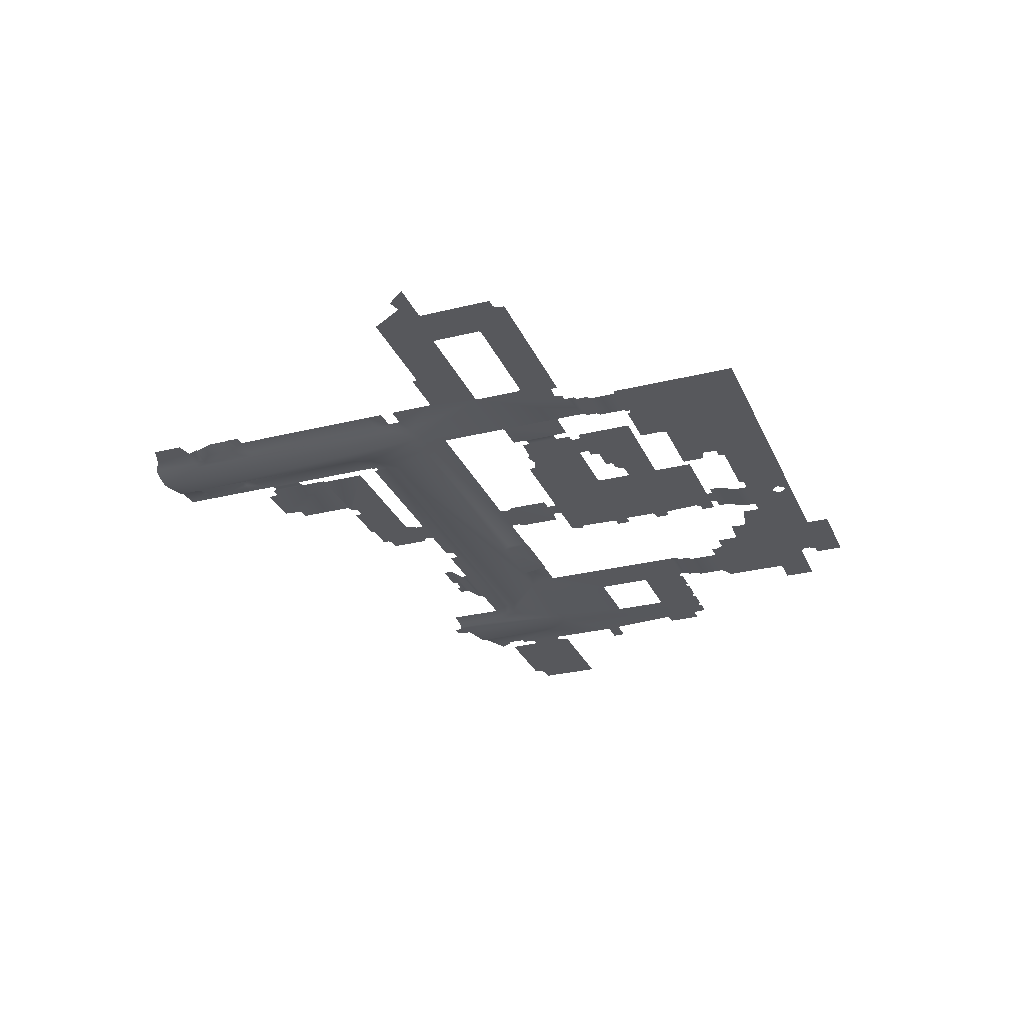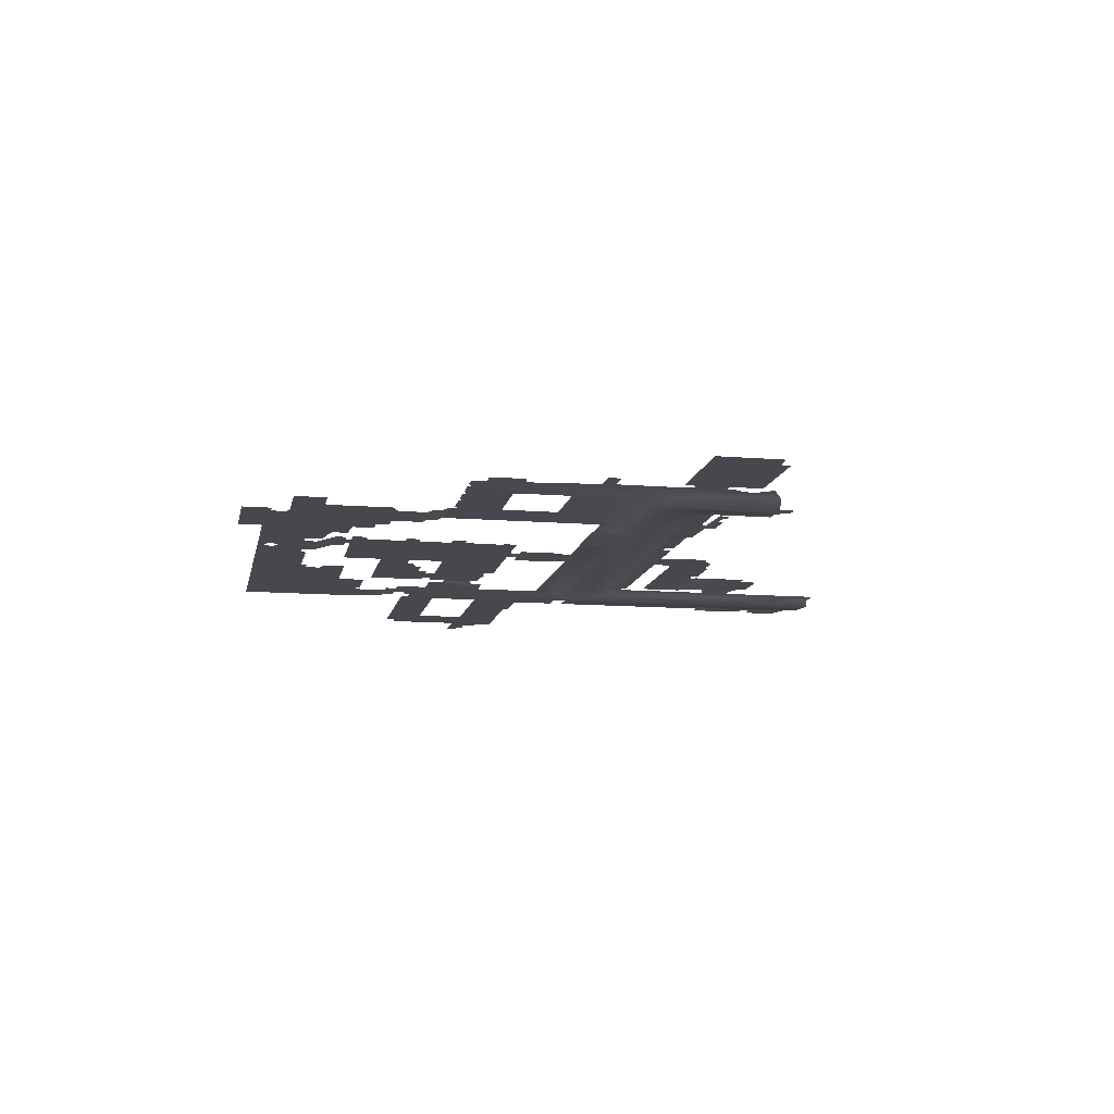
<metadata>
{"format":"obj","ext":"obj","renderer":"f3d","projection":"perspective","resolution":1024,"background":"white","views":[{"elev":-28.8,"azim":-69.6,"up":"+Z"},{"elev":-11.9,"azim":79.0,"up":"+Z"}]}
</metadata>
<code>
g Uptown
v -0.1554 -0.771 0.002592
v -0.149 -0.771 0.002592
v -0.149 -0.7819 0.002592
v -0.1599 -0.7819 0.002592
v -0.1579 -0.7672 0.002592
v -0.231 -0.768 0.002592
v -0.1761 -0.7819 0.002592
v -0.231 -0.7819 0.002592
v -0.161 -0.7829 0.002592
v -0.175 -0.7829 0.002592
v -0.161 -0.7859 0.002392
v -0.175 -0.7859 0.002392
v -0.1759 -0.7869 0.002392
v -0.231 -0.7522 0.002592
v -0.1601 -0.7869 0.002392
v -0.2321 -0.727 0.002592
v -0.2322 -0.751 0.002592
v -0.2388 -0.727 0.002592
v -0.311 -0.751 0.002592
v -0.2442 -0.7262 0.002592
v -0.2484 -0.72 0.002592
v -0.2548 -0.72 0.002592
v -0.256 -0.7188 0.002592
v -0.1564 -0.7272 0.002592
v -0.1561 -0.7403 0.002592
v -0.1548 -0.739 0.002592
v -0.231 -0.7261 0.002592
v -0.149 -0.7285 0.002592
v -0.149 -0.739 0.002592
v -0.157 -0.7264 0.002592
v -0.2748 -0.714 0.002592
v -0.256 -0.714 0.002592
v -0.276 -0.7128 0.002592
v -0.1868 -0.649 0.002592
v -0.157 -0.7032 0.002592
v -0.2818 -0.707 0.002592
v -0.276 -0.707 0.002592
v -0.3062 -0.707 0.002592
v -0.311 -0.707 0.002592
v -0.305 -0.7058 0.002592
v -0.283 -0.7058 0.002592
v -0.305 -0.7002 0.002592
v -0.283 -0.7002 0.002592
v -0.2818 -0.699 0.002592
v -0.3062 -0.699 0.002592
v -0.2032 -0.649 0.002592
v -0.231 -0.7002 0.002592
v -0.231 -0.649 0.002592
v -0.2322 -0.699 0.002592
v -0.2322 -0.649 0.002592
v -0.256 -0.699 0.002592
v -0.2714 -0.649 0.002592
v -0.2721 -0.6547 0.002592
v -0.2805 -0.657 0.002592
v -0.2896 -0.6542 0.002592
v -0.2924 -0.6567 0.002592
v -0.311 -0.6575 0.002592
v -0.311 -0.661 0.002592
v -0.311 -0.699 0.002592
v -0.311 -0.6882 0.002592
v -0.3124 -0.663 0.002592
v -0.3124 -0.687 0.002592
v -0.3175 -0.687 0.002392
v -0.3175 -0.663 0.002392
v -0.319 -0.6618 0.001892
v -0.319 -0.6898 0.001892
v -0.3413 -0.652 0.001892
v -0.319 -0.652 0.001892
v -0.319 -0.699 0.001892
v -0.3413 -0.699 0.001892
v -0.3427 -0.6507 0.001892
v -0.3427 -0.7003 0.001892
v -0.3427 -0.7228 0.001892
v -0.394 -0.6482 0.001892
v -0.3545 -0.5828 0.001892
v -0.3427 -0.6001 0.001892
v -0.3417 -0.599 0.001892
v -0.3693 -0.7161 0.001892
v -0.3703 -0.715 0.001892
v -0.3767 -0.7095 0.001892
v -0.3753 -0.715 0.001892
v -0.3693 -0.7228 0.001892
v -0.3427 -0.7259 -0.0001347
v -0.3693 -0.7259 -0.0001347
v -0.3427 -0.7338 -0.0001347
v -0.3693 -0.7338 -0.0001347
v -0.3427 -0.7366 -0.002108
v -0.3693 -0.7366 -0.002108
v -0.3427 -0.757 -0.002108
v -0.3693 -0.757 -0.002108
v -0.3777 -0.7088 0.001892
v -0.3411 -0.7585 -0.002108
v -0.373 -0.7585 -0.002108
v -0.373 -0.8559 -0.002108
v -0.3405 -0.7614 -0.002108
v -0.3871 -0.7098 0.001892
v -0.3374 -0.7614 -0.002108
v -0.3885 -0.7123 0.001892
v -0.299 -0.7585 -0.002108
v -0.3366 -0.7585 -0.002108
v -0.299 -0.7775 -0.002108
v -0.2962 -0.7801 -0.002108
v -0.394 -0.6832 0.001892
v -0.3957 -0.686 0.001892
v -0.5095 -0.715 0.001892
v -0.3883 -0.715 0.001892
v -0.4838 -0.686 0.001892
v -0.485 -0.6848 0.001892
v -0.5107 -0.7087 0.001892
v -0.513 -0.707 0.001892
v -0.5182 -0.613 0.001892
v -0.485 -0.6482 0.001892
v -0.52 -0.707 0.001892
v -0.52 -0.6512 0.001892
v -0.5212 -0.65 0.001892
v -0.4838 -0.647 0.001892
v -0.5333 -0.6382 0.001892
v -0.5545 -0.65 0.001892
v -0.5432 -0.6356 0.001892
v -0.4383 -0.613 0.001892
v -0.4002 -0.609 0.001892
v -0.3952 -0.647 0.001892
v -0.4372 -0.6117 0.001892
v -0.4362 -0.609 0.001892
v -0.4372 -0.6096 0.001892
v -0.399 -0.6078 0.001892
v -0.3693 -0.5778 0.001892
v -0.3834 -0.5745 0.001892
v -0.399 -0.5745 0.001892
v -0.3797 -0.5673 0.001892
v -0.3826 -0.5546 0.001892
v -0.3834 -0.5646 0.001892
v -0.399 -0.5503 0.001892
v -0.399 -0.5646 0.001892
v -0.3752 -0.5644 -0.000108
v -0.3666 -0.5738 -0.000108
v -0.356 -0.5777 -0.000108
v -0.3378 -0.583 0.001892
v -0.3786 -0.3824 -0.000108
v -0.3604 -0.3397 -0.000108
v -0.3421 -0.3638 -0.000108
v -0.2103 -0.599 0.001892
v -0.3784 -0.5533 -0.000108
v -0.3415 -0.3454 -0.000108
v -0.3786 -0.3437 -0.000108
v -0.3786 -0.5439 -0.000108
v -0.3831 -0.5439 0.001892
v -0.3786 -0.4362 -0.000108
v -0.3828 -0.3923 -0.000108
v -0.3825 -0.3809 0.001892
v -0.3825 -0.3437 0.001892
v -0.3941 -0.352 0.001892
v -0.3831 -0.4362 0.001892
v -0.399 -0.4362 0.001892
v -0.3986 -0.3849 0.001892
v -0.411 -0.3587 0.001892
v -0.411 -0.3827 0.001892
v -0.3863 -0.4294 0.001892
v -0.3866 -0.3895 0.001892
v -0.3979 -0.3932 0.001892
v -0.4018 -0.394 0.001892
v -0.4021 -0.395 0.001
v -0.3841 -0.4261 -0.000108
v -0.3938 -0.4245 -0.000108
v -0.3948 -0.4275 0.001892
v -0.4002 -0.435 0.001892
v -0.4066 -0.435 0.001892
v -0.4067 -0.4254 0.001892
v -0.4067 -0.4247 0.001479
v -0.407 -0.4092 0.001508
v -0.3938 -0.3948 -0.000108
v 0.06224 -0.615 0.001892
v 0.079 -0.615 0.001892
v 0.079 -0.625 0.001892
v 0.06124 -0.625 0.001892
v 0.061 -0.6138 0.001892
v 0.05989 -0.6264 0.001892
v 0.02826 -0.5806 0.001892
v 0.05512 -0.6779 0.001892
v 0.05353 -0.7068 0.001892
v 0.05641 -0.6792 0.001892
v 0.06507 -0.7068 0.001892
v 0.06507 -0.6804 0.001892
v 0.05253 -0.7179 0.001892
v 0.04115 -0.7179 0.001892
v 0.04015 -0.716 0.001892
v 0.03685 -0.716 0.001892
v 0.03585 -0.7179 0.001892
v 0.021 -0.6798 0.001892
v 0.01815 -0.7179 0.001892
v 0.01876 -0.682 0.001892
v 0.01715 -0.716 0.001892
v -0.03076 -0.682 0.001892
v 0.01385 -0.716 0.001892
v 0.01285 -0.7179 0.001892
v 0.021 -0.6402 0.001892
v -0.005854 -0.716 0.001892
v -0.004854 -0.7179 0.001892
v -0.009146 -0.716 0.001892
v -0.01015 -0.7179 0.001892
v -0.02785 -0.7179 0.001892
v -0.02885 -0.716 0.001892
v -0.0318 -0.716 0.001892
v -0.032 -0.6808 0.001892
v -0.03397 -0.7179 0.001892
v -0.067 -0.6002 0.001892
v -0.032 -0.6402 0.001892
v -0.06502 -0.5842 0.001892
v -0.03076 -0.639 0.001892
v -0.067 -0.7179 0.001892
v -0.034 -0.7218 0.001892
v -0.067 -0.7218 0.001892
v -0.067 -0.7263 -0.0001649
v -0.034 -0.7263 -0.0001649
v -0.067 -0.7329 -0.0001649
v -0.034 -0.7329 -0.0001649
v -0.034 -0.7375 -0.002108
v -0.067 -0.7375 -0.002108
v -0.067 -0.758 -0.002108
v -0.034 -0.758 -0.002108
v -0.06824 -0.7606 -0.002108
v -0.06824 -0.599 0.001892
v -0.03204 -0.7606 -0.002108
v -0.08726 -0.5842 0.001892
v -0.09176 -0.599 0.001892
v -0.09012 -0.5777 -0.000108
v -0.142 -0.5777 -0.000108
v -0.3164 -0.5425 -0.000108
v -0.09276 -0.6 0.001538
v -0.1402 -0.6 0.001538
v -0.1424 -0.599 0.001892
v -0.06383 -0.5777 -0.000108
v -0.1444 -0.5827 0.001892
v -0.1797 -0.599 0.001892
v 0.01238 -0.5777 -0.000108
v 0.01352 -0.5842 0.001892
v -0.0126 -0.537 -0.000108
v 0.01976 -0.639 0.001892
v -0.3367 -0.5777 -0.000108
v -0.1809 -0.6002 0.001892
v -0.2092 -0.6002 0.001892
v -0.1809 -0.606 0.001892
v -0.2092 -0.606 0.001892
v -0.2121 -0.61 0.001892
v -0.1779 -0.61 0.001892
v -0.1779 -0.6415 0.001892
v -0.1869 -0.6415 0.001892
v -0.2031 -0.6415 0.001892
v -0.2121 -0.6415 0.001892
v -0.188 -0.6424 0.002392
v -0.202 -0.6424 0.002392
v -0.188 -0.6478 0.002592
v -0.202 -0.6478 0.002592
v -0.3285 -0.5367 -0.000108
v -0.3372 -0.5288 -0.000108
v -0.342 -0.5115 -0.000108
v -0.3336 -0.5264 0.001892
v -0.3265 -0.5333 0.001892
v -0.3173 -0.5377 0.001892
v -0.02768 -0.5425 -0.000108
v -0.3201 -0.5254 0.001892
v -0.3167 -0.5254 0.001892
v -0.3162 -0.522 0.001892
v -0.3206 -0.522 0.001892
v -0.3215 -0.5209 0.001892
v -0.2092 -0.522 0.001892
v -0.3375 -0.514 0.001892
v -0.322 -0.4255 0.001892
v -0.3215 -0.4524 0.001892
v -0.3205 -0.451 0.001892
v -0.3375 -0.41 0.001892
v -0.3205 -0.427 0.001892
v -0.3158 -0.427 0.002903
v -0.3158 -0.451 0.002903
v -0.3138 -0.4522 0.002903
v -0.3138 -0.4241 0.002903
v -0.3138 -0.4718 0.002903
v -0.3138 -0.4222 0.002903
v -0.3069 -0.4221 0.002903
v -0.3054 -0.4209 0.002903
v -0.342 -0.4074 -0.000108
v -0.3326 -0.4061 0.001892
v -0.322 -0.4051 0.001892
v -0.334 -0.4036 -0.000108
v -0.322 -0.3671 0.001892
v -0.334 -0.3696 -0.000108
v -0.333 -0.366 0.001892
v -0.322 -0.3461 0.001892
v -0.3387 -0.3613 0.001892
v -0.3381 -0.3458 0.001892
v -0.3052 -0.4154 0.002903
v -0.3045 -0.4141 0.002903
v -0.272 -0.4141 0.002903
v -0.2708 -0.427 0.002903
v -0.2694 -0.4284 0.002903
v -0.262 -0.4284 0.002903
v -0.262 -0.4718 0.002903
v -0.2608 -0.4733 0.001892
v -0.3138 -0.4733 0.001892
v -0.3138 -0.507 0.001892
v -0.2586 -0.4733 0.001892
v -0.258 -0.4785 0.001892
v -0.249 -0.4785 0.001892
v -0.2154 -0.4733 0.001892
v -0.2486 -0.4733 0.001892
v -0.2134 -0.476 0.001892
v -0.2122 -0.507 0.001892
v -0.2108 -0.5085 0.001892
v -0.2098 -0.5139 0.001892
v -0.192 -0.4808 0.001892
v -0.192 -0.476 0.001892
v -0.1906 -0.4822 0.001892
v -0.1842 -0.5139 0.001892
v -0.181 -0.5129 0.001892
v -0.181 -0.4834 0.001892
v -0.185 -0.5152 0.001892
v -0.208 -0.5152 0.001892
v -0.185 -0.5208 0.001892
v -0.208 -0.5208 0.001892
v -0.1838 -0.522 0.001892
v -0.1515 -0.522 0.001892
v -0.1499 -0.5287 0.001892
v -0.1407 -0.5287 0.001892
v -0.02622 -0.5377 0.001892
v -0.0138 -0.5326 0.001892
v -0.05249 -0.522 0.001892
v -0.01924 -0.522 0.001892
v -0.1007 -0.522 0.001892
v -0.1398 -0.522 0.001892
v -0.05484 -0.5178 0.002046
v -0.09912 -0.5178 0.002046
v -0.09912 -0.5065 0.00994
v -0.05484 -0.5065 0.00994
v -0.006943 -0.5259 0.001892
v -0.018 -0.5208 0.001892
v -0.002461 -0.5272 -0.000108
v -0.003884 -0.5127 0.001892
v -0.018 -0.4776 0.001892
v -0.003884 -0.4769 0.001892
v 0.001619 -0.5127 -0.000108
v 0.001619 -0.476 -0.000108
v 0.003917 -0.4756 -0.000108
v -0.0648 -0.5021 0.00994
v -0.06376 -0.4987 0.00994
v -0.05484 -0.4987 0.00994
v -0.07361 -0.5022 0.00994
v -0.07533 -0.4987 0.00994
v -0.09912 -0.4987 0.00994
v 0.01522 -0.4756 -0.000108
v 0.0143 -0.4689 -0.000108
v 0.006264 -0.4689 -0.000108
v 0.01554 -0.4803 -0.000108
v 0.02394 -0.5752 -0.000108
v 0.03333 -0.5653 -0.000108
v 0.03717 -0.5539 -0.000108
v 0.04305 -0.5579 0.001892
v 0.03717 -0.4859 -0.000108
v 0.04305 -0.4881 0.001892
v 0.03898 -0.5687 0.001892
v 0.061 -0.5608 0.001892
v 0.05631 -0.5224 0.001892
v 0.061 -0.5224 0.001892
v 0.061 -0.5316 0.001892
v 0.05631 -0.5133 0.001892
v 0.06298 -0.5336 0.001892
v 0.06298 -0.5583 0.001892
v 0.0669 -0.5583 0.001892
v 0.0669 -0.5336 0.001892
v 0.06863 -0.5608 0.001892
v 0.05675 -0.5083 0.001892
v 0.06863 -0.5316 0.001892
v 0.061 -0.5071 0.001892
v 0.061 -0.5026 0.001892
v 0.064 -0.5006 0.001892
v 0.064 -0.4986 0.001892
v 0.06863 -0.567 0.001892
v 0.07052 -0.509 0.001892
v 0.06863 -0.5117 0.001892
v 0.1349 -0.5137 0.001892
v 0.135 -0.509 0.001892
v 0.1367 -0.5159 0.001892
v 0.1508 -0.5177 0.001892
v 0.151 -0.567 0.001892
v -0.157 -0.649 0.002592
v -0.1533 -0.6581 0.002592
v -0.1569 -0.6606 0.002592
v -0.156 -0.6897 0.002592
v -0.1558 -0.702 0.002592
v -0.1548 -0.691 0.002592
v -0.149 -0.702 0.002592
v -0.149 -0.691 0.002592
v -0.08324 -0.771 -0.002108
v -0.094 -0.7868 -0.002108
v -0.094 -0.771 -0.002108
v -0.1 -0.8569 -0.002108
v -0.09531 -0.7881 -0.002108
v -0.079 -0.7668 -0.002108
v -0.1163 -0.7892 -0.002108
v -0.1006 -0.8559 -0.002108
v -0.1151 -0.7999 -0.002108
v -0.1669 -0.8559 -0.002108
v -0.1175 -0.8022 -0.002108
v -0.14 -0.8188 -0.002108
v -0.14 -0.8065 -0.002108
v -0.1412 -0.82 -0.002108
v -0.1498 -0.82 -0.002108
v -0.079 -0.7606 -0.002108
v -0.051 -0.847 -0.002108
v -0.051 -0.8423 -0.002108
v -0.04746 -0.852 -0.002108
v -0.1 -0.874 -0.002108
v -0.041 -0.874 -0.002108
v -0.041 -0.852 -0.002108
v -0.04683 -0.8385 -0.002108
v -0.02344 -0.8114 -0.002108
v -0.02344 -0.7642 -0.002108
v -0.02169 -0.8142 -0.002108
v -0.001 -0.8385 -0.002108
v -0.001 -0.8142 -0.002108
v -0.151 -0.7869 0.002392
v -0.151 -0.7949 0.002392
v -0.1825 -0.7949 0.002392
v -0.1825 -0.7869 0.002392
v -0.1825 -0.81 -0.002108
v -0.151 -0.81 -0.002108
v -0.1825 -0.8183 -0.002108
v -0.151 -0.8183 -0.002108
v -0.1839 -0.82 -0.002108
v -0.1637 -0.8442 -0.002108
v -0.1637 -0.8459 -0.002108
v -0.1682 -0.8403 -0.002108
v -0.168 -0.8508 -0.002108
v -0.1704 -0.8506 -0.002108
v -0.1742 -0.8467 -0.002108
v -0.1747 -0.844 -0.002108
v -0.1704 -0.8403 -0.002108
v -0.1915 -0.82 -0.002108
v -0.1945 -0.816 -0.002108
v -0.2428 -0.816 -0.002108
v -0.2447 -0.8141 -0.002108
v -0.2524 -0.8115 -0.002108
v -0.2447 -0.8108 -0.002108
v -0.2544 -0.8005 -0.002108
v -0.2447 -0.7974 -0.002108
v -0.2447 -0.7801 -0.002108
g Uptown_0
f 3 2 1
f 1 4 3
f 1 5 4
f 5 6 4
f 6 7 4
f 6 8 7
f 4 7 9
f 7 10 9
f 9 10 11
f 10 12 11
f 12 13 11
f 5 14 6
f 13 15 11
f 16 14 5
f 16 17 14
f 17 16 18
f 18 19 17
f 18 20 19
f 20 21 19
f 21 22 19
f 22 23 19
f 24 16 5
f 24 5 25
f 25 26 24
f 27 16 24
f 24 26 28
f 26 29 28
f 30 27 24
f 23 31 19
f 23 32 31
f 31 33 19
f 34 27 30
f 34 30 35
f 33 36 19
f 33 37 36
f 36 38 19
f 38 39 19
f 38 36 40
f 36 41 40
f 40 41 42
f 41 43 42
f 43 44 42
f 44 45 42
f 34 46 27
f 46 47 27
f 47 46 48
f 49 47 48
f 50 49 48
f 51 49 50
f 50 52 51
f 52 53 51
f 53 44 51
f 53 54 44
f 54 55 44
f 55 45 44
f 55 56 45
f 56 57 45
f 57 58 45
f 59 45 58
f 58 60 59
f 60 58 61
f 62 60 61
f 63 62 61
f 64 63 61
f 63 64 65
f 66 63 65
f 67 66 65
f 65 68 67
f 67 69 66
f 67 70 69
f 70 67 71
f 72 70 71
f 73 72 71
f 71 74 73
f 75 74 71
f 75 71 76
f 76 77 75
f 74 78 73
f 74 79 78
f 74 80 79
f 80 81 79
f 73 78 82
f 73 82 83
f 82 84 83
f 83 84 85
f 84 86 85
f 87 85 86
f 88 87 86
f 87 88 89
f 88 90 89
f 74 91 80
f 92 89 90
f 93 92 90
f 92 93 94
f 95 92 94
f 74 96 91
f 97 95 94
f 74 98 96
f 99 97 94
f 99 100 97
f 101 99 94
f 102 101 94
f 98 74 103
f 98 103 104
f 98 104 105
f 105 106 98
f 104 107 105
f 107 108 105
f 108 109 105
f 108 110 109
f 111 110 108
f 111 108 112
f 111 113 110
f 111 114 113
f 115 114 111
f 111 112 116
f 111 117 115
f 117 118 115
f 117 119 118
f 120 111 116
f 121 120 116
f 121 116 122
f 121 123 120
f 121 124 123
f 124 125 123
f 126 121 122
f 126 122 74
f 127 126 74
f 75 127 74
f 126 127 128
f 126 128 129
f 127 130 128
f 128 130 131
f 131 132 128
f 131 133 132
f 133 134 132
f 130 127 135
f 136 127 75
f 127 136 135
f 137 136 75
f 75 138 137
f 77 138 75
f 139 135 136
f 140 139 136
f 140 136 137
f 140 137 141
f 138 77 142
f 135 143 130
f 139 143 135
f 143 131 130
f 141 144 140
f 145 139 140
f 131 143 146
f 139 146 143
f 147 131 146
f 133 131 147
f 147 146 148
f 139 148 146
f 148 139 149
f 150 139 145
f 139 150 149
f 151 150 145
f 150 151 152
f 133 147 153
f 153 147 148
f 154 133 153
f 152 155 150
f 152 156 155
f 156 157 155
f 158 153 148
f 154 153 158
f 150 155 159
f 150 159 149
f 159 155 160
f 159 160 149
f 160 155 161
f 160 161 162
f 163 158 148
f 149 163 148
f 158 163 164
f 164 163 149
f 154 158 165
f 165 158 164
f 166 154 165
f 166 165 167
f 165 168 167
f 165 164 168
f 164 169 168
f 162 169 164
f 162 170 169
f 160 171 149
f 171 164 149
f 164 171 162
f 171 160 162
f 174 173 172
f 175 174 172
f 175 172 176
f 177 175 176
f 177 176 178
f 178 179 177
f 178 180 179
f 181 179 180
f 181 180 182
f 182 183 181
f 178 184 180
f 178 185 184
f 178 186 185
f 178 187 186
f 178 188 187
f 178 189 188
f 189 190 188
f 189 191 190
f 191 192 190
f 191 193 192
f 193 194 192
f 193 195 194
f 178 196 189
f 193 197 195
f 197 198 195
f 193 199 197
f 193 200 199
f 193 201 200
f 193 202 201
f 193 203 202
f 203 193 204
f 204 205 203
f 206 205 204
f 204 207 206
f 208 206 207
f 208 207 209
f 206 210 205
f 211 205 210
f 212 211 210
f 212 213 211
f 213 214 211
f 214 213 215
f 216 214 215
f 216 215 217
f 215 218 217
f 217 218 219
f 220 217 219
f 219 221 220
f 208 222 206
f 221 223 220
f 222 208 224
f 225 222 224
f 225 224 226
f 225 226 227
f 228 227 226
f 227 229 225
f 227 230 229
f 227 231 230
f 226 224 232
f 224 208 232
f 228 226 232
f 231 227 233
f 234 231 233
f 232 208 235
f 208 236 235
f 237 232 235
f 236 208 209
f 209 238 236
f 236 238 196
f 196 178 236
f 227 239 233
f 228 239 227
f 233 138 234
f 239 138 233
f 138 142 234
f 240 234 142
f 241 240 142
f 240 241 242
f 241 243 242
f 243 244 242
f 244 245 242
f 246 245 244
f 244 247 246
f 138 239 137
f 244 248 247
f 244 249 248
f 250 247 248
f 251 250 248
f 252 250 251
f 253 252 251
f 34 252 253
f 46 34 253
f 254 137 239
f 228 254 239
f 137 254 255
f 255 256 137
f 256 141 137
f 255 254 257
f 255 257 256
f 258 254 228
f 254 258 257
f 259 258 228
f 259 228 260
f 260 228 232
f 237 260 232
f 261 258 259
f 262 261 259
f 263 262 259
f 264 258 261
f 257 258 264
f 265 257 264
f 266 263 259
f 265 267 257
f 257 267 256
f 268 267 265
f 268 265 269
f 268 269 270
f 267 271 256
f 268 271 267
f 270 272 268
f 272 270 273
f 270 274 273
f 274 275 273
f 275 276 273
f 276 275 277
f 278 276 277
f 279 278 277
f 280 279 277
f 271 281 256
f 256 281 141
f 268 282 271
f 271 282 281
f 283 282 268
f 284 282 283
f 282 284 281
f 283 285 284
f 284 286 281
f 285 286 284
f 286 141 281
f 285 287 286
f 286 287 141
f 288 287 285
f 287 289 141
f 288 289 287
f 141 289 144
f 289 288 290
f 289 290 144
f 292 291 280
f 293 292 280
f 293 280 277
f 294 293 277
f 295 294 277
f 296 295 277
f 277 297 296
f 298 297 277
f 299 298 277
f 298 299 300
f 301 298 300
f 302 301 300
f 303 302 300
f 304 303 300
f 304 305 303
f 306 304 300
f 306 300 307
f 306 307 308
f 306 308 309
f 306 309 310
f 310 311 306
f 312 310 309
f 312 309 313
f 312 313 314
f 314 315 312
f 316 313 309
f 317 316 309
f 318 316 317
f 319 318 317
f 319 266 318
f 266 320 318
f 320 266 259
f 321 320 259
f 322 321 259
f 323 322 259
f 323 259 324
f 324 259 260
f 325 324 260
f 237 325 260
f 326 323 324
f 327 324 325
f 324 327 326
f 326 328 323
f 328 329 323
f 328 326 330
f 331 328 330
f 332 331 330
f 333 332 330
f 327 325 334
f 334 325 237
f 335 327 334
f 336 334 237
f 336 237 235
f 335 334 337
f 335 337 338
f 337 339 338
f 334 336 340
f 337 334 340
f 339 337 340
f 340 336 235
f 341 339 340
f 342 341 340
f 342 340 235
f 343 332 333
f 344 343 333
f 333 345 344
f 343 346 332
f 346 347 332
f 347 348 332
f 349 342 235
f 349 350 342
f 350 351 342
f 352 349 235
f 352 235 353
f 235 236 353
f 236 178 353
f 352 353 354
f 353 178 354
f 352 354 355
f 355 354 356
f 355 357 352
f 358 357 355
f 356 358 355
f 178 359 354
f 354 359 356
f 176 359 178
f 356 359 176
f 360 356 176
f 361 358 356
f 362 361 356
f 362 356 360
f 360 363 362
f 358 361 364
f 363 360 365
f 360 366 365
f 365 366 367
f 368 365 367
f 368 367 369
f 358 364 370
f 369 371 368
f 358 370 372
f 358 372 373
f 358 373 374
f 374 375 358
f 371 369 376
f 377 371 376
f 371 377 378
f 379 377 376
f 379 380 377
f 381 379 376
f 382 381 376
f 376 383 382
f 386 385 384
f 386 384 35
f 384 34 35
f 35 387 386
f 35 388 387
f 388 389 387
f 388 390 389
f 390 391 389
f 394 393 392
f 392 393 395
f 393 396 395
f 397 392 395
f 396 398 395
f 398 399 395
f 398 400 399
f 401 399 400
f 400 402 401
f 402 403 401
f 402 404 403
f 403 405 401
f 405 406 401
f 221 397 395
f 221 407 397
f 408 221 395
f 221 408 409
f 395 410 408
f 410 395 411
f 410 411 412
f 412 413 410
f 221 409 414
f 223 221 414
f 415 223 414
f 415 416 223
f 417 415 414
f 417 414 418
f 418 419 417
f 421 420 15
f 15 422 421
f 15 13 422
f 13 423 422
f 421 422 424
f 425 421 424
f 425 424 426
f 427 425 426
f 426 428 427
f 428 406 427
f 429 406 428
f 406 429 430
f 428 431 429
f 406 430 401
f 430 432 401
f 432 433 401
f 94 401 433
f 433 434 94
f 434 435 94
f 435 428 94
f 428 436 431
f 428 435 436
f 428 437 94
f 437 438 94
f 438 439 94
f 439 440 94
f 440 441 94
f 440 442 441
f 441 443 94
f 443 102 94
f 102 443 444
f 444 445 102

</code>
